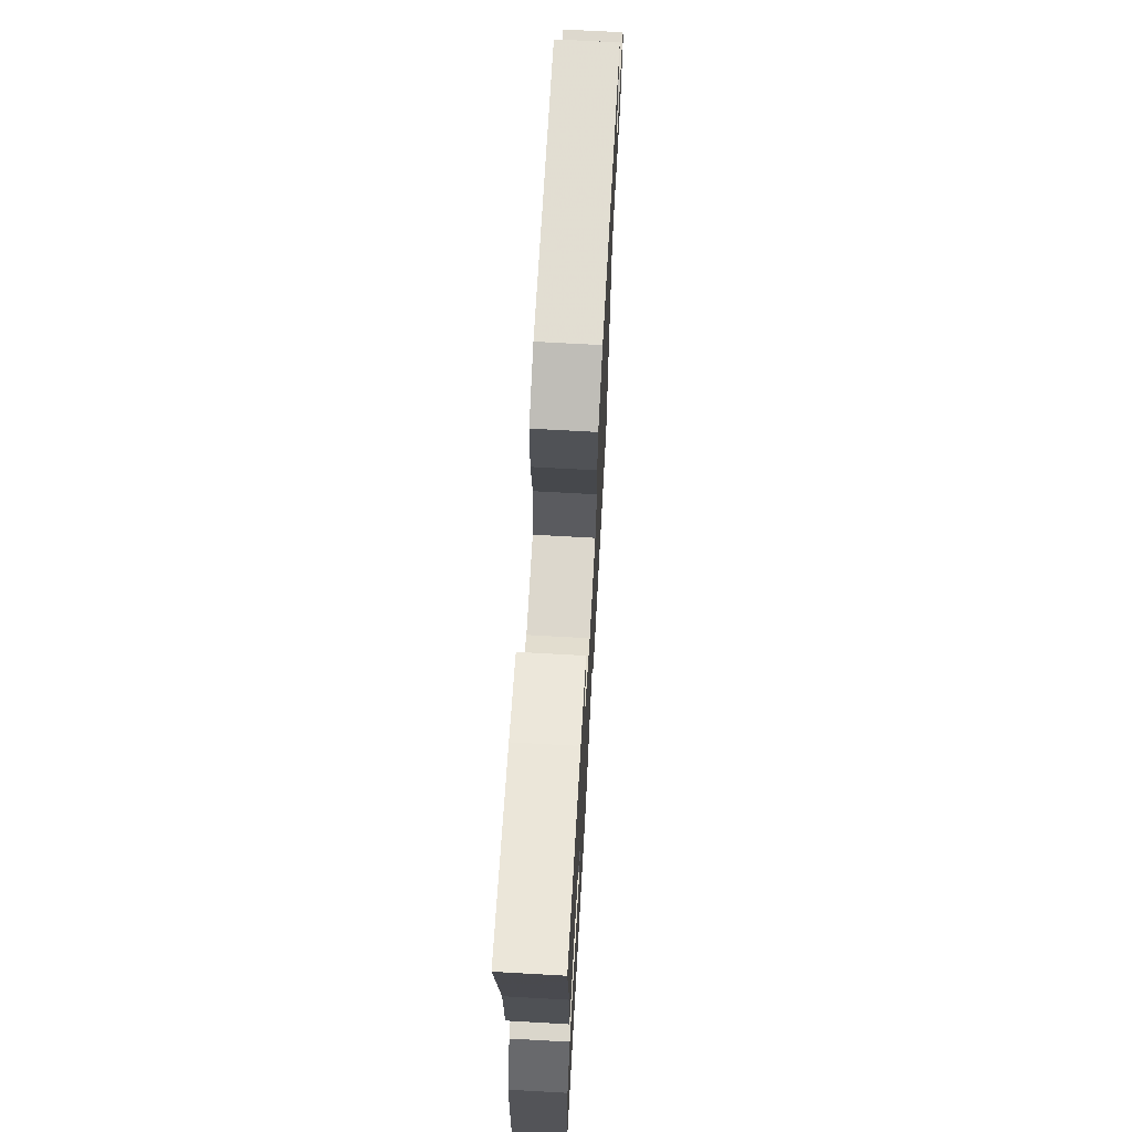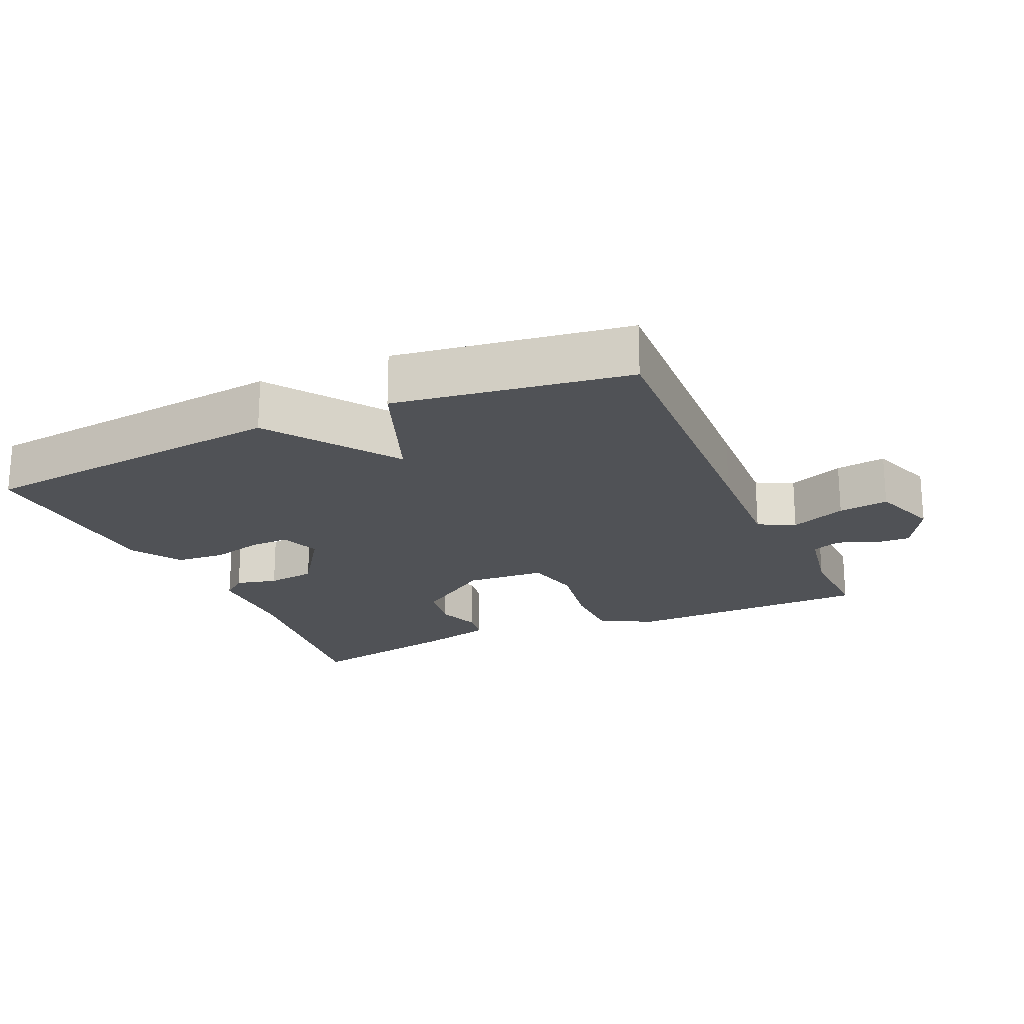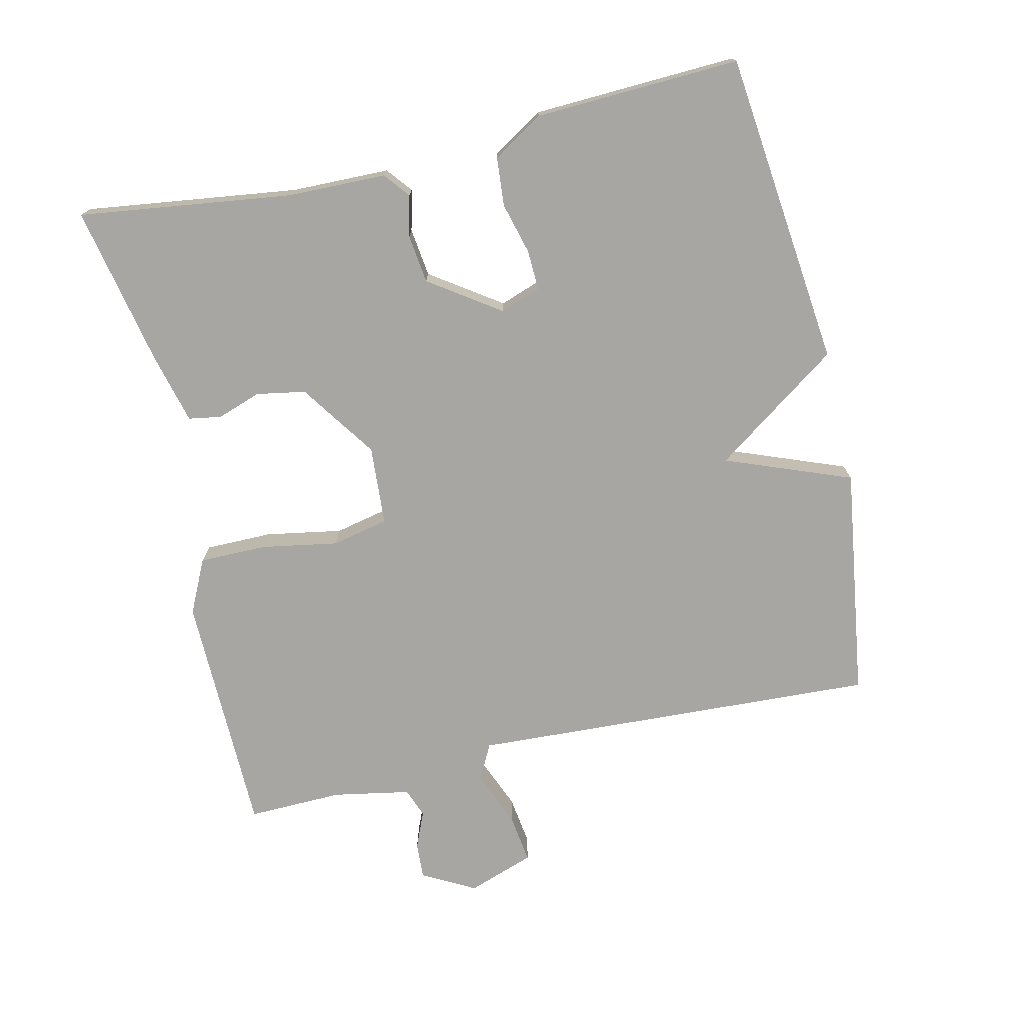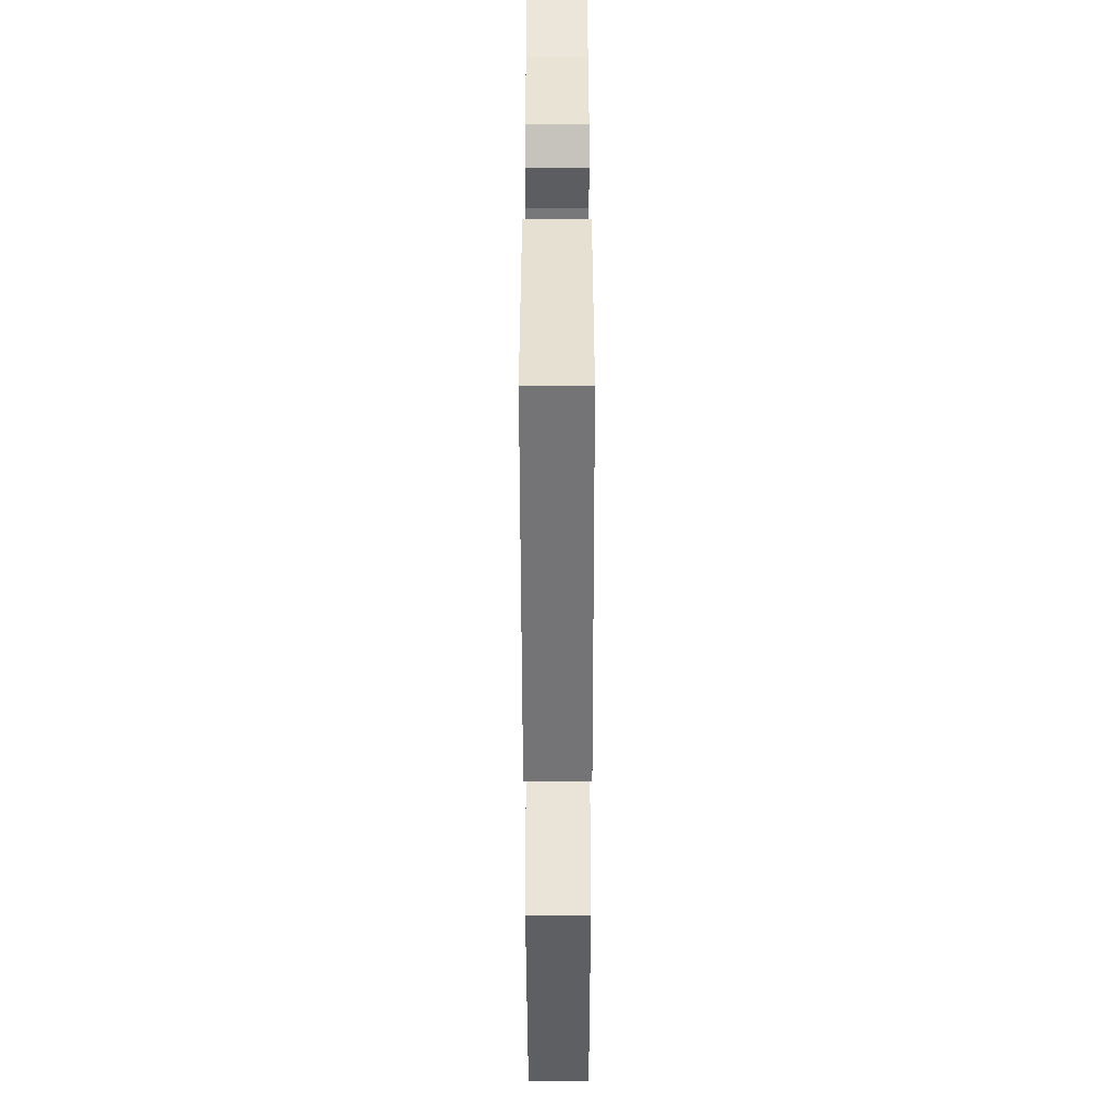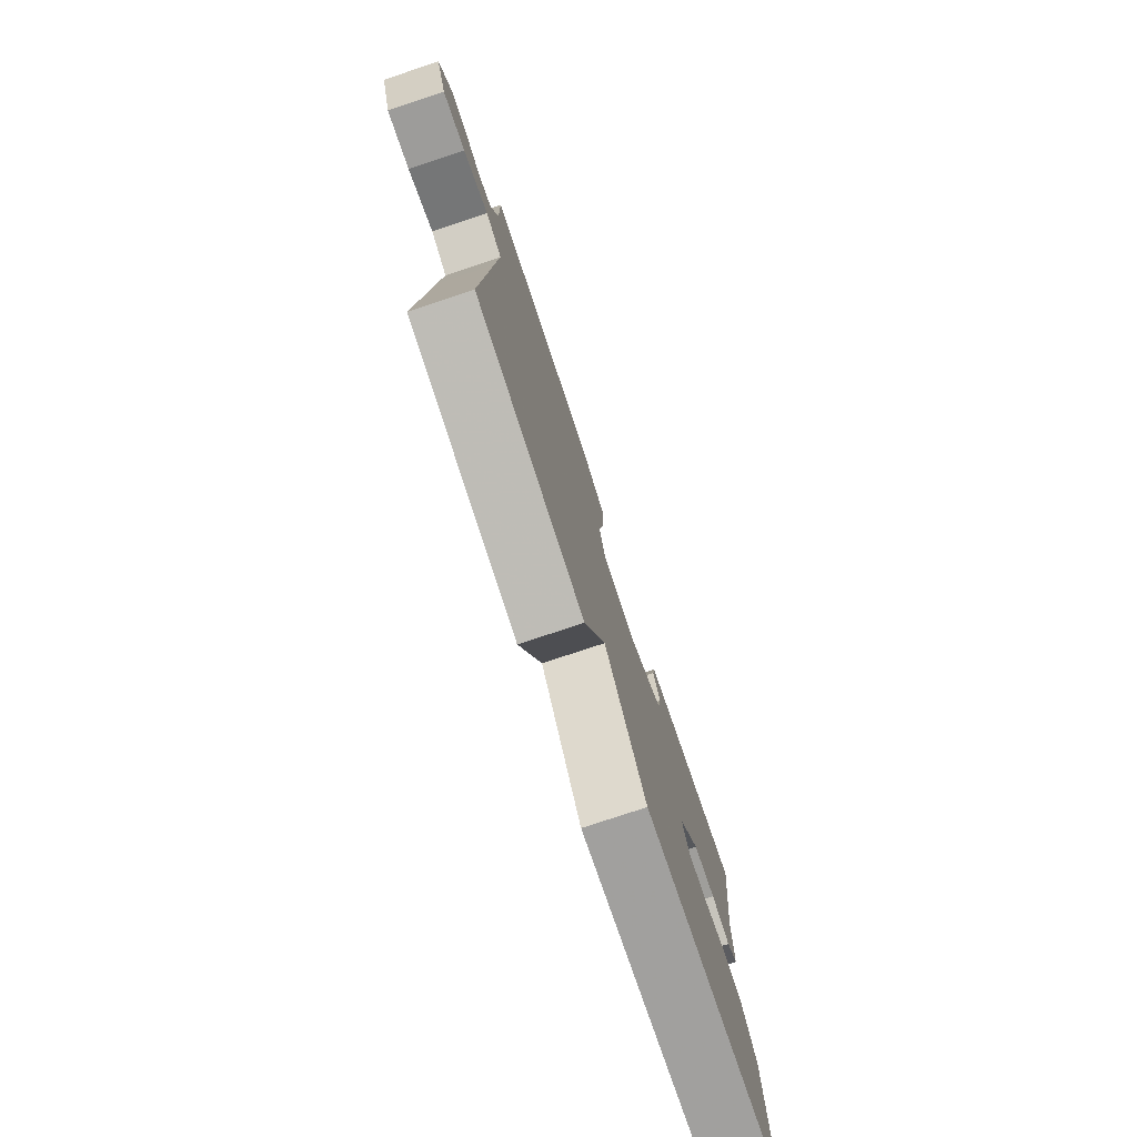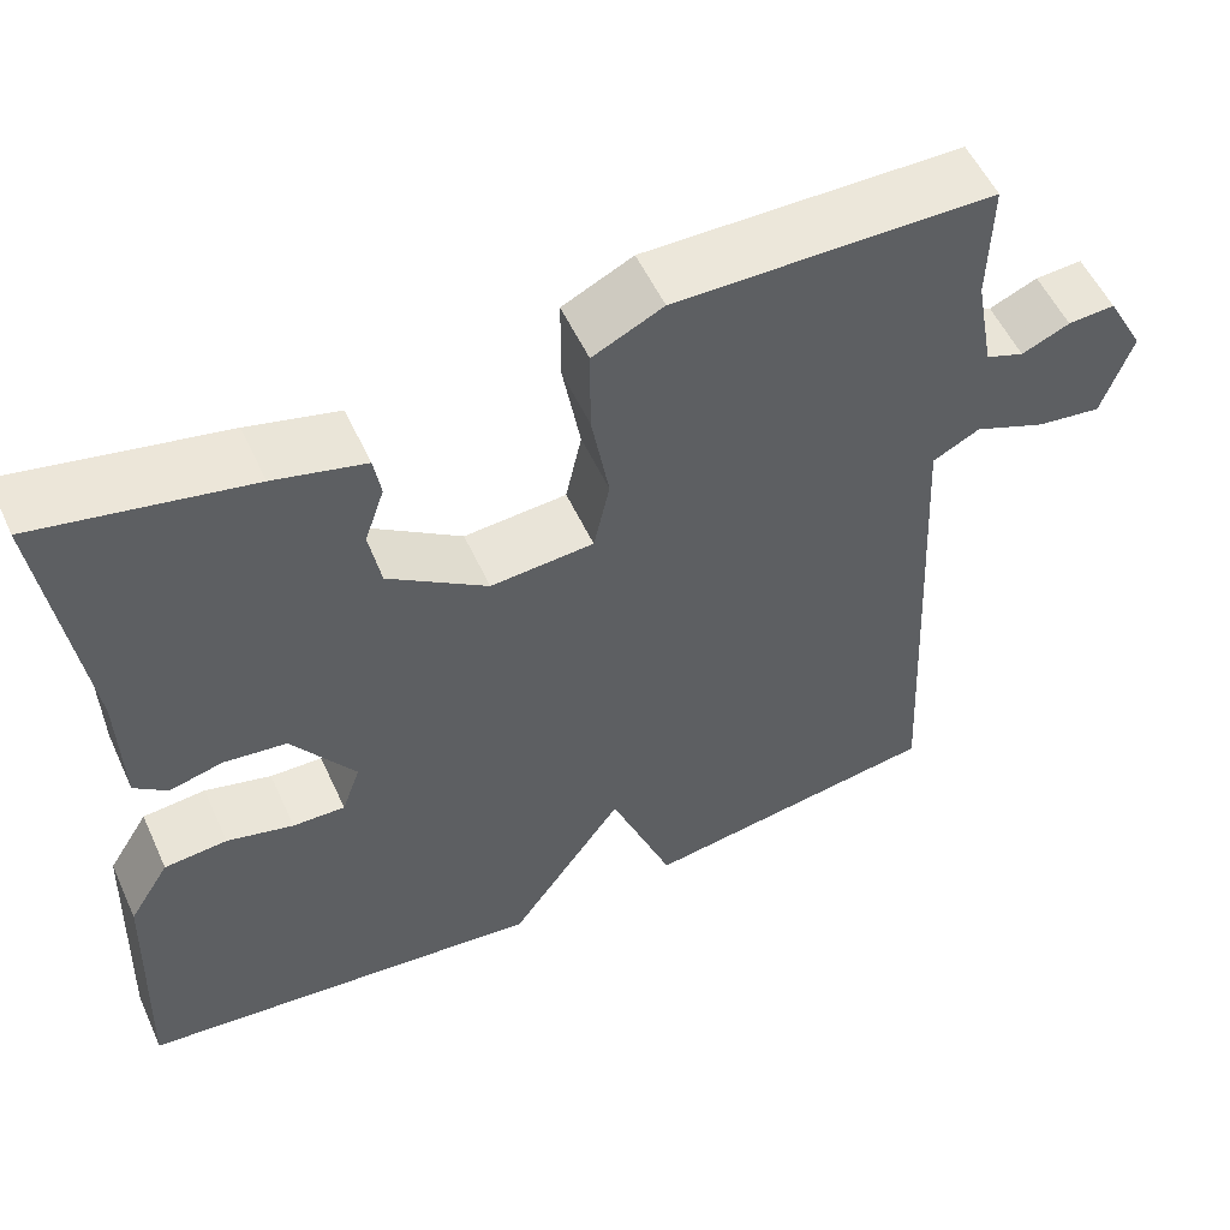
<metadata>
{"format":"obj","ext":"obj","renderer":"f3d","projection":"perspective","resolution":1024,"background":"white","views":[{"elev":68.9,"azim":93.2,"up":"+Z"},{"elev":-20.6,"azim":-155.8,"up":"+Y"},{"elev":-74.2,"azim":103.0,"up":"+Y"},{"elev":-50.1,"azim":90.1,"up":"+Z"},{"elev":-77.4,"azim":-71.6,"up":"+Z"},{"elev":54.7,"azim":155.5,"up":"+Z"}]}
</metadata>
<code>
v -0.5 0.07 -0.5
v -0.478 0.07 -0.072
v -0.469 0.07 0.099
v -0.522 0.07 0.126
v -0.603 0.07 0.093
v -0.676 0.07 0.083
v -0.71 0.07 0.181
v -0.668 0.07 0.258
v -0.615 0.07 0.255
v -0.561 0.07 0.232
v -0.518 0.07 0.248
v -0.497 0.07 0.361
v -0.5 0.07 0.5
v -0.142 0.07 0.505
v -0.063 0.07 0.467
v -0.063 0.07 0.369
v -0.083 0.07 0.256
v -0.065 0.07 0.173
v 0.051 0.07 0.165
v 0.163 0.07 0.242
v 0.176 0.07 0.314
v 0.154 0.07 0.378
v 0.162 0.07 0.426
v 0.264 0.07 0.452
v 0.5 0.07 0.5
v 0.458 0.07 0.188
v 0.455 0.07 0.044
v 0.418 0.07 0.014
v 0.358 0.07 0.029
v 0.287 0.07 0.02
v 0.216 0.07 -0.083
v 0.237 0.07 -0.142
v 0.296 0.07 -0.14
v 0.371 0.07 -0.12
v 0.442 0.07 -0.126
v 0.488 0.07 -0.2
v 0.5 0.07 -0.5
v 0.04 0.07 -0.55
v -0.089 0.07 -0.366
v -0.16 0.07 -0.55
v -0.5 0 -0.5
v -0.478 0 -0.072
v -0.469 0 0.099
v -0.522 0 0.126
v -0.603 0 0.093
v -0.676 0 0.083
v -0.71 0 0.181
v -0.668 0 0.258
v -0.615 0 0.255
v -0.561 0 0.232
v -0.518 0 0.248
v -0.497 0 0.361
v -0.5 0 0.5
v -0.142 0 0.505
v -0.063 0 0.467
v -0.063 0 0.369
v -0.083 0 0.256
v -0.065 0 0.173
v 0.051 0 0.165
v 0.163 0 0.242
v 0.176 0 0.314
v 0.154 0 0.378
v 0.162 0 0.426
v 0.264 0 0.452
v 0.5 0 0.5
v 0.458 0 0.188
v 0.455 0 0.044
v 0.418 0 0.014
v 0.358 0 0.029
v 0.287 0 0.02
v 0.216 0 -0.083
v 0.237 0 -0.142
v 0.296 0 -0.14
v 0.371 0 -0.12
v 0.442 0 -0.126
v 0.488 0 -0.2
v 0.5 0 -0.5
v 0.04 0 -0.55
v -0.089 0 -0.366
v -0.16 0 -0.55
f 1 2 3
f 40 1 3
f 39 40 3
f 37 38 39
f 36 37 39
f 35 36 39
f 34 35 39
f 33 34 39
f 32 33 39
f 31 32 39 3
f 30 31 3 4
f 29 30 4
f 26 27 28 29
f 25 26 29
f 24 25 29
f 23 24 29
f 22 23 29
f 21 22 29
f 20 21 29
f 19 20 29
f 18 19 29 4
f 17 18 4
f 15 16 17
f 14 15 17
f 13 14 17
f 12 13 17
f 11 12 17 4
f 4 5 6
f 11 4 6
f 10 11 6
f 8 9 10
f 7 8 10
f 6 7 10
f 43 42 41
f 43 41 80
f 43 80 79
f 79 78 77
f 79 77 76
f 79 76 75
f 79 75 74
f 79 74 73
f 79 73 72
f 43 79 72 71
f 44 43 71 70
f 44 70 69
f 69 68 67 66
f 69 66 65
f 69 65 64
f 69 64 63
f 69 63 62
f 69 62 61
f 69 61 60
f 69 60 59
f 44 69 59 58
f 44 58 57
f 57 56 55
f 57 55 54
f 57 54 53
f 57 53 52
f 44 57 52 51
f 46 45 44
f 46 44 51
f 46 51 50
f 50 49 48
f 50 48 47
f 50 47 46
f 1 41 42 2
f 2 42 43 3
f 3 43 44 4
f 4 44 45 5
f 5 45 46 6
f 6 46 47 7
f 7 47 48 8
f 8 48 49 9
f 9 49 50 10
f 10 50 51 11
f 11 51 52 12
f 12 52 53 13
f 13 53 54 14
f 14 54 55 15
f 15 55 56 16
f 16 56 57 17
f 17 57 58 18
f 18 58 59 19
f 19 59 60 20
f 20 60 61 21
f 21 61 62 22
f 22 62 63 23
f 23 63 64 24
f 24 64 65 25
f 25 65 66 26
f 26 66 67 27
f 27 67 68 28
f 28 68 69 29
f 29 69 70 30
f 30 70 71 31
f 31 71 72 32
f 32 72 73 33
f 33 73 74 34
f 34 74 75 35
f 35 75 76 36
f 36 76 77 37
f 37 77 78 38
f 38 78 79 39
f 39 79 80 40
f 40 80 41 1

</code>
